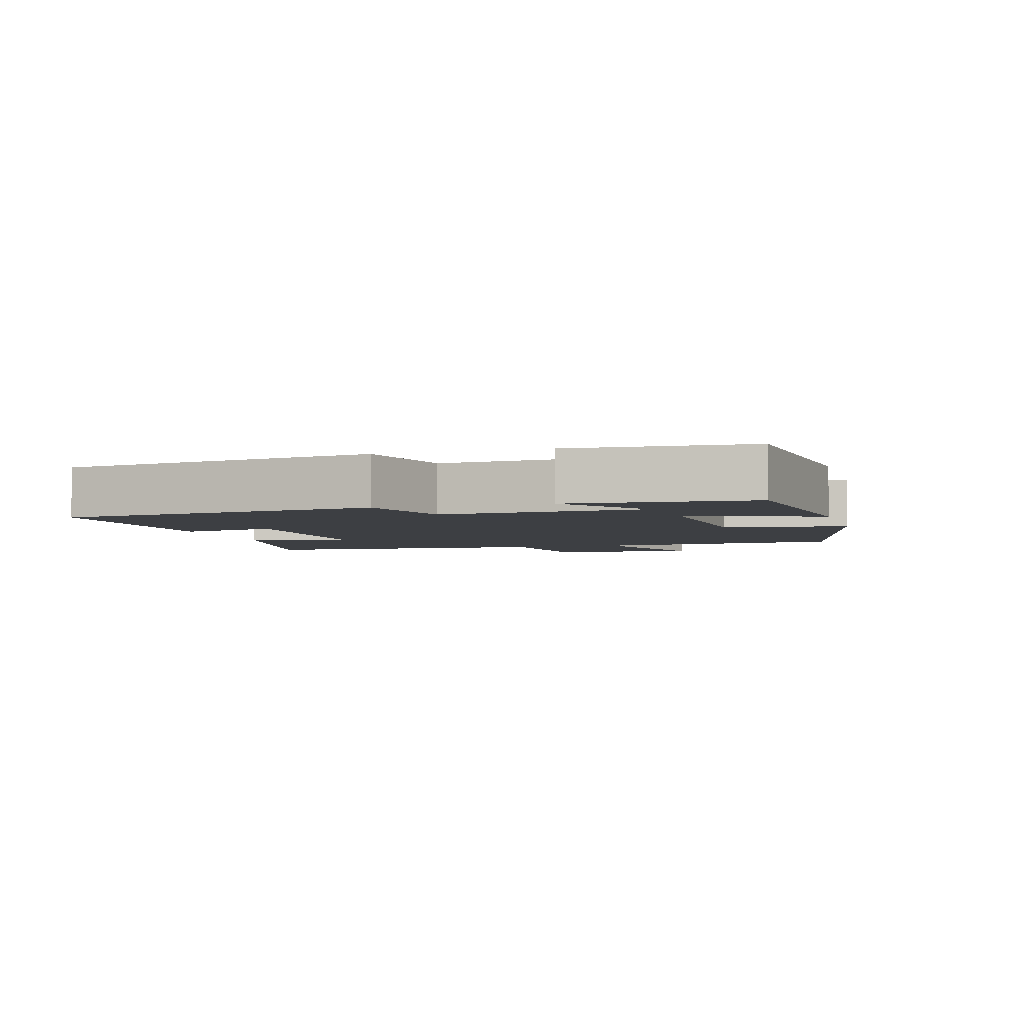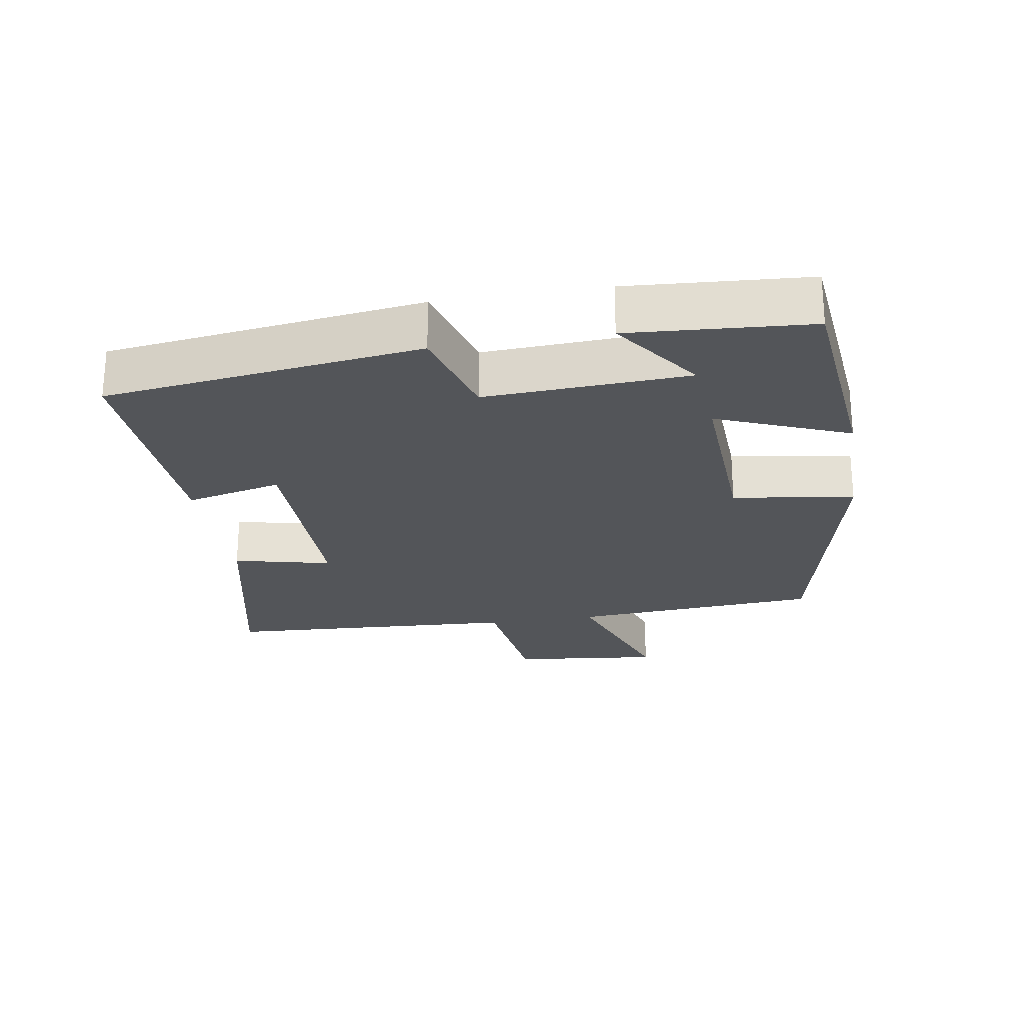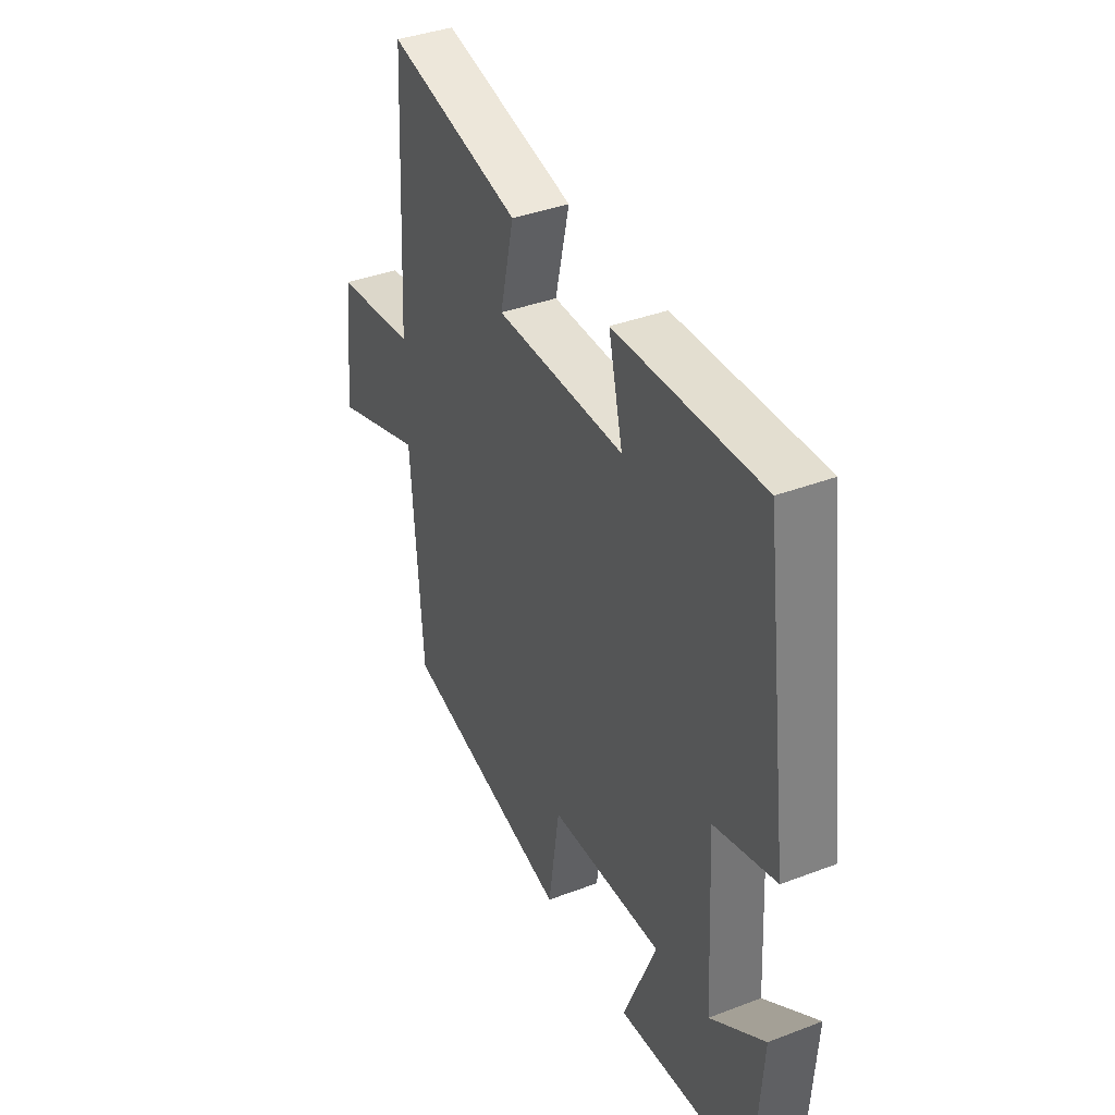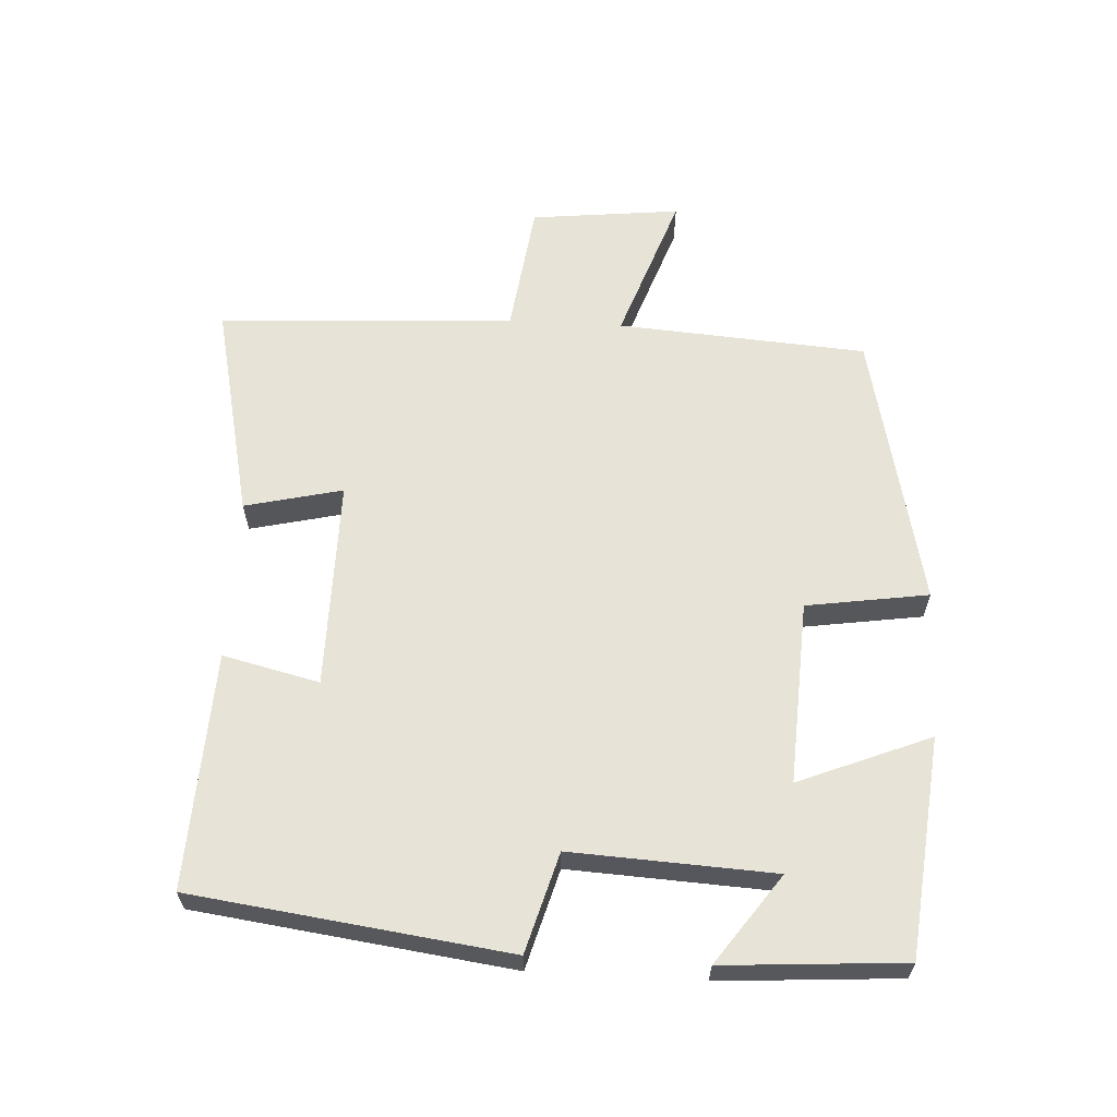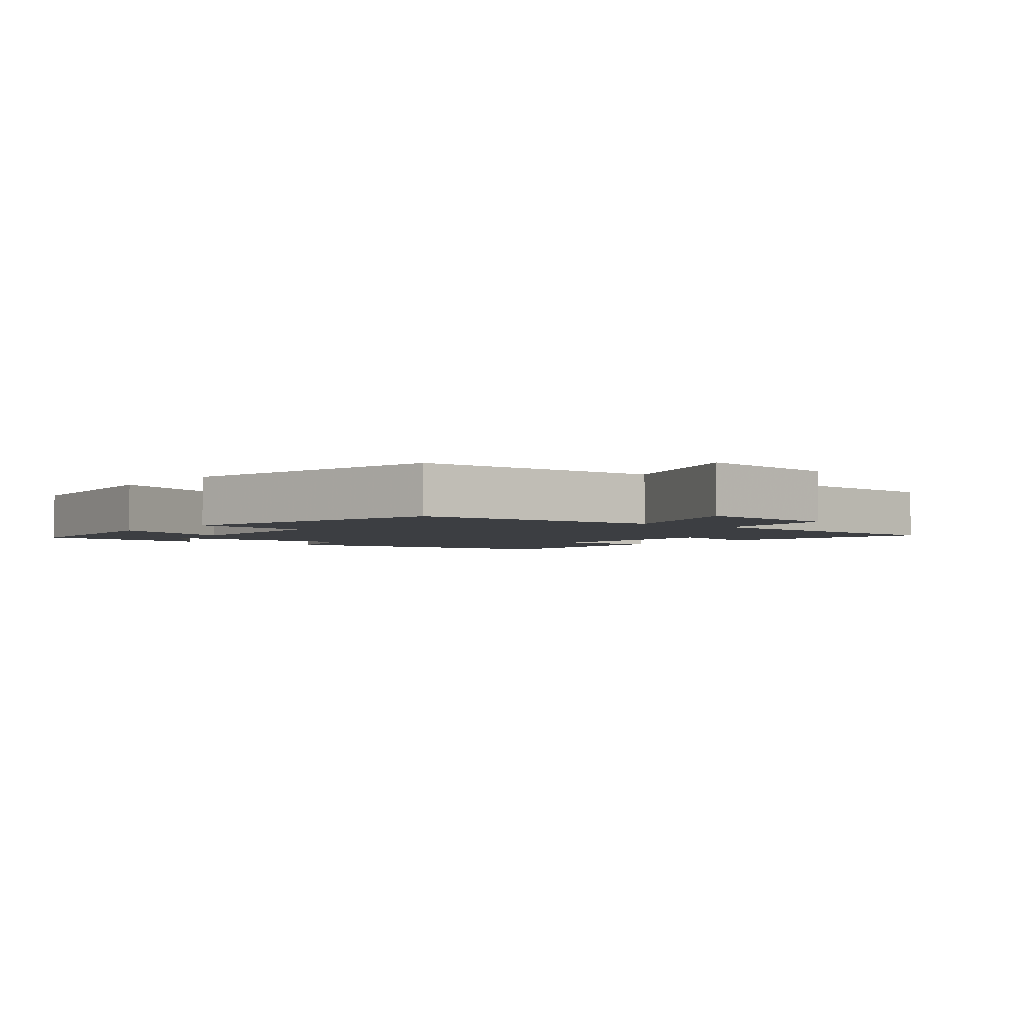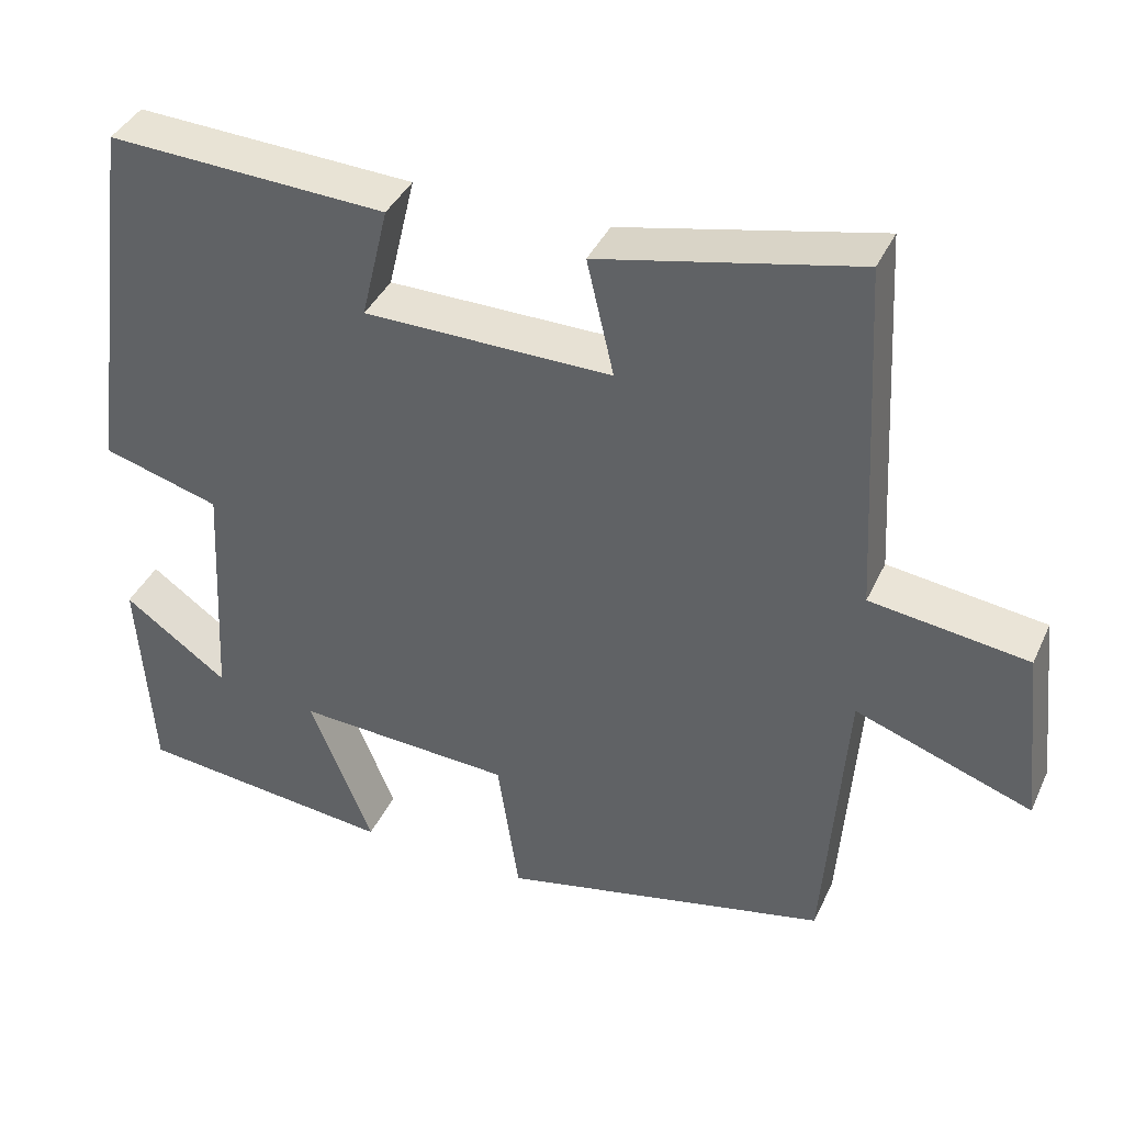
<metadata>
{"format":"obj","ext":"obj","renderer":"f3d","projection":"perspective","resolution":1024,"background":"white","views":[{"elev":-4.0,"azim":106.2,"up":"+Y"},{"elev":-24.2,"azim":99.2,"up":"+Y"},{"elev":38.5,"azim":64.4,"up":"+Z"},{"elev":62.1,"azim":93.1,"up":"+Y"},{"elev":-3.0,"azim":-129.1,"up":"+Y"},{"elev":39.3,"azim":-156.9,"up":"+Z"}]}
</metadata>
<code>
v -0.473 0.07 -0.409
v -0.5 0.07 -0.039
v -0.721 0.07 -0.117
v -0.697 0.07 0.105
v -0.5 0.07 0.131
v -0.476 0.07 0.571
v -0.154 0.07 0.5
v -0.188 0.07 0.355
v 0.122 0.07 0.357
v 0.088 0.07 0.5
v 0.438 0.07 0.516
v 0.5 0.07 0.049
v 0.353 0.07 0.007
v 0.369 0.07 -0.293
v 0.5 0.07 -0.199
v 0.482 0.07 -0.466
v 0.158 0.07 -0.5
v 0.237 0.07 -0.305
v -0.035 0.07 -0.319
v -0.062 0.07 -0.5
v -0.473 0 -0.409
v -0.5 0 -0.039
v -0.721 0 -0.117
v -0.697 0 0.105
v -0.5 0 0.131
v -0.476 0 0.571
v -0.154 0 0.5
v -0.188 0 0.355
v 0.122 0 0.357
v 0.088 0 0.5
v 0.438 0 0.516
v 0.5 0 0.049
v 0.353 0 0.007
v 0.369 0 -0.293
v 0.5 0 -0.199
v 0.482 0 -0.466
v 0.158 0 -0.5
v 0.237 0 -0.305
v -0.035 0 -0.319
v -0.062 0 -0.5
f 19 20 1 2
f 18 19 2
f 16 17 18
f 14 15 16
f 14 16 18
f 13 14 18 2
f 11 12 13
f 10 11 13
f 9 10 13
f 8 9 13 2
f 7 8 2
f 6 7 2
f 5 6 2
f 2 3 4 5
f 22 21 40 39
f 22 39 38
f 38 37 36
f 36 35 34
f 38 36 34
f 22 38 34 33
f 33 32 31
f 33 31 30
f 33 30 29
f 22 33 29 28
f 22 28 27
f 22 27 26
f 22 26 25
f 25 24 23 22
f 1 21 22 2
f 2 22 23 3
f 3 23 24 4
f 4 24 25 5
f 5 25 26 6
f 6 26 27 7
f 7 27 28 8
f 8 28 29 9
f 9 29 30 10
f 10 30 31 11
f 11 31 32 12
f 12 32 33 13
f 13 33 34 14
f 14 34 35 15
f 15 35 36 16
f 16 36 37 17
f 17 37 38 18
f 18 38 39 19
f 19 39 40 20
f 20 40 21 1

</code>
